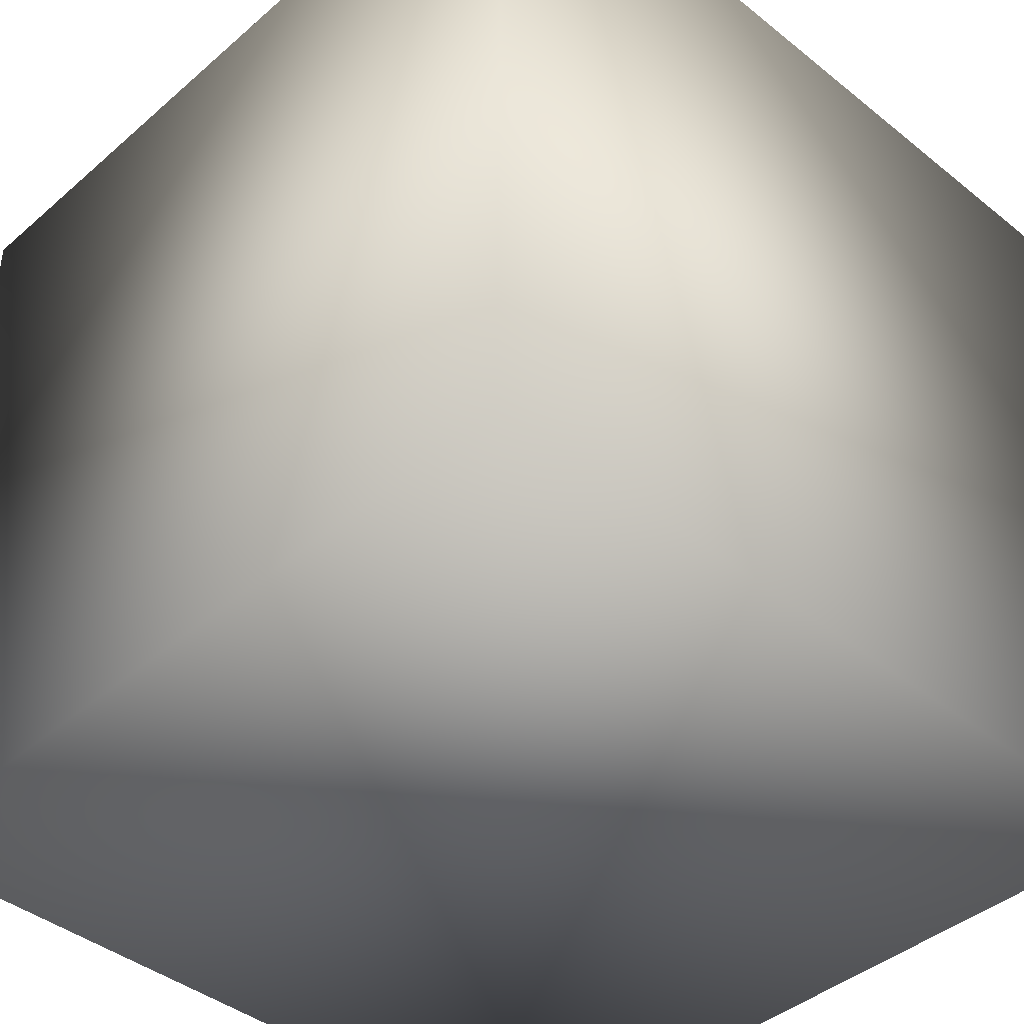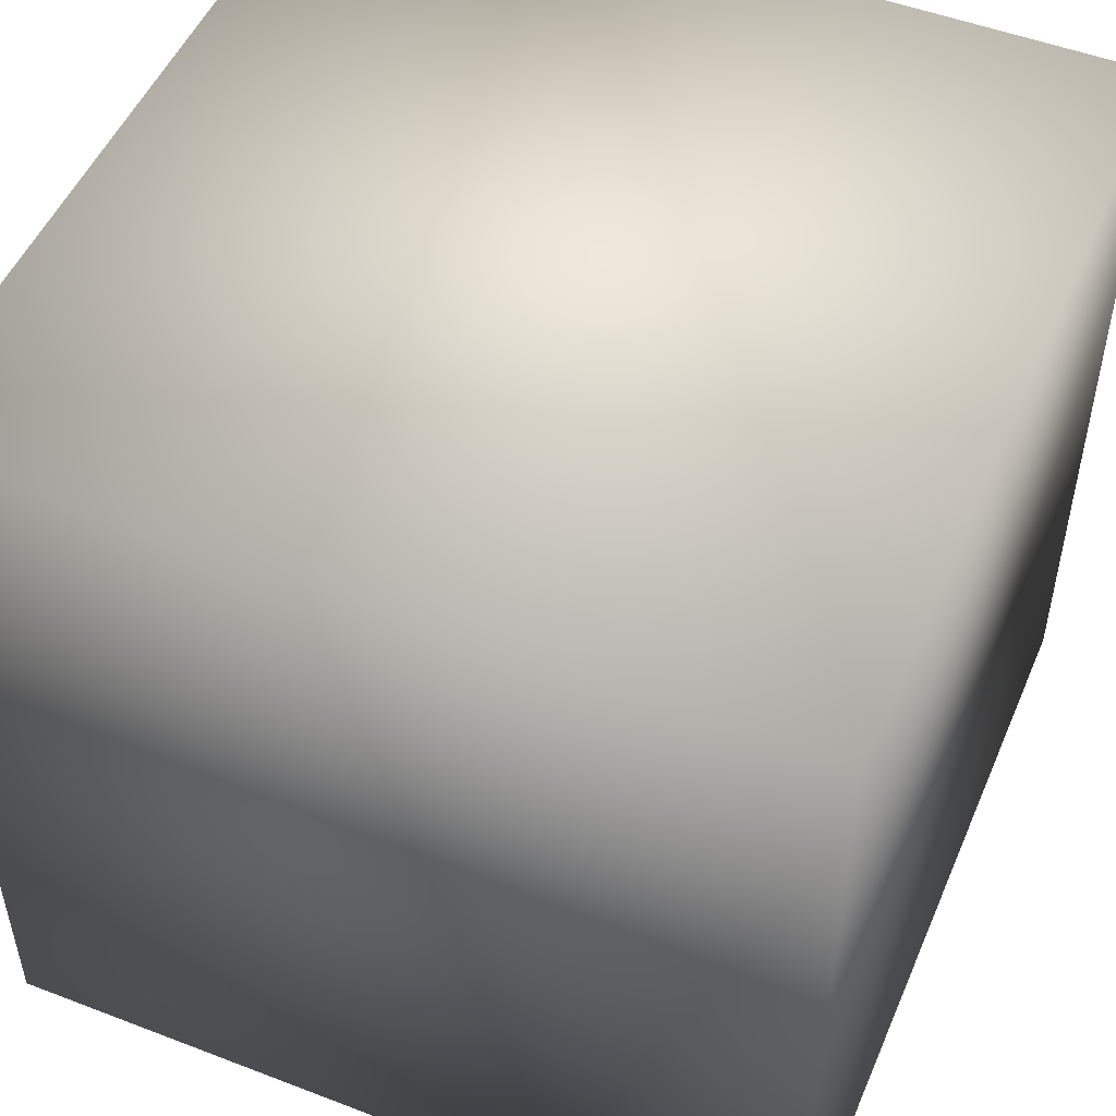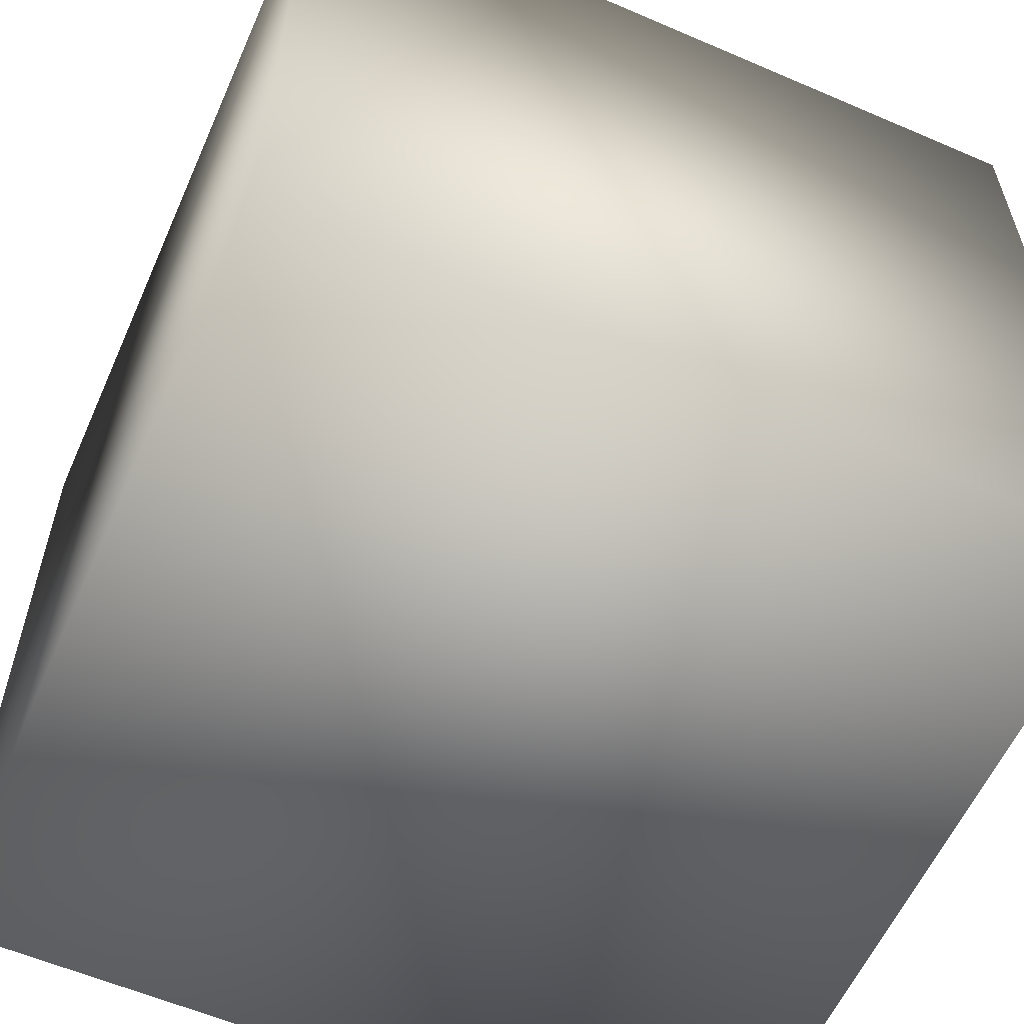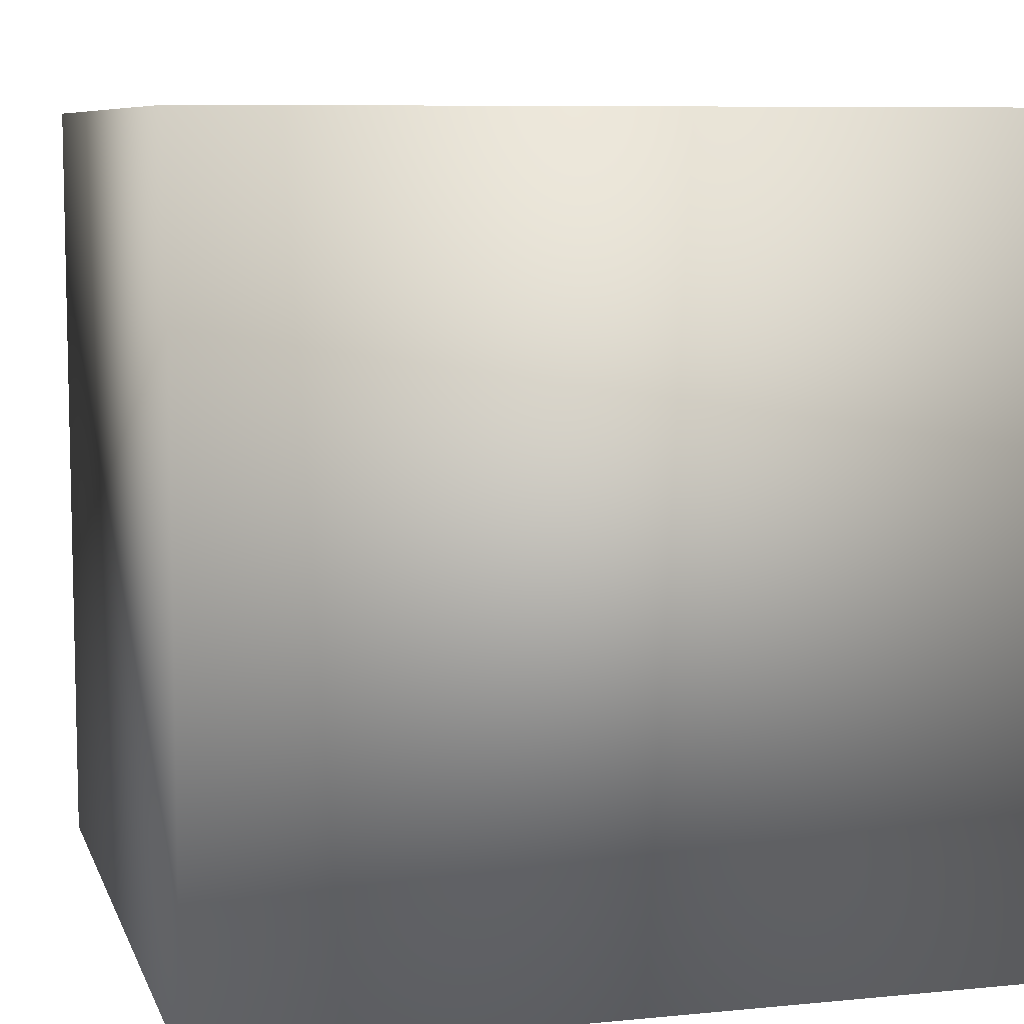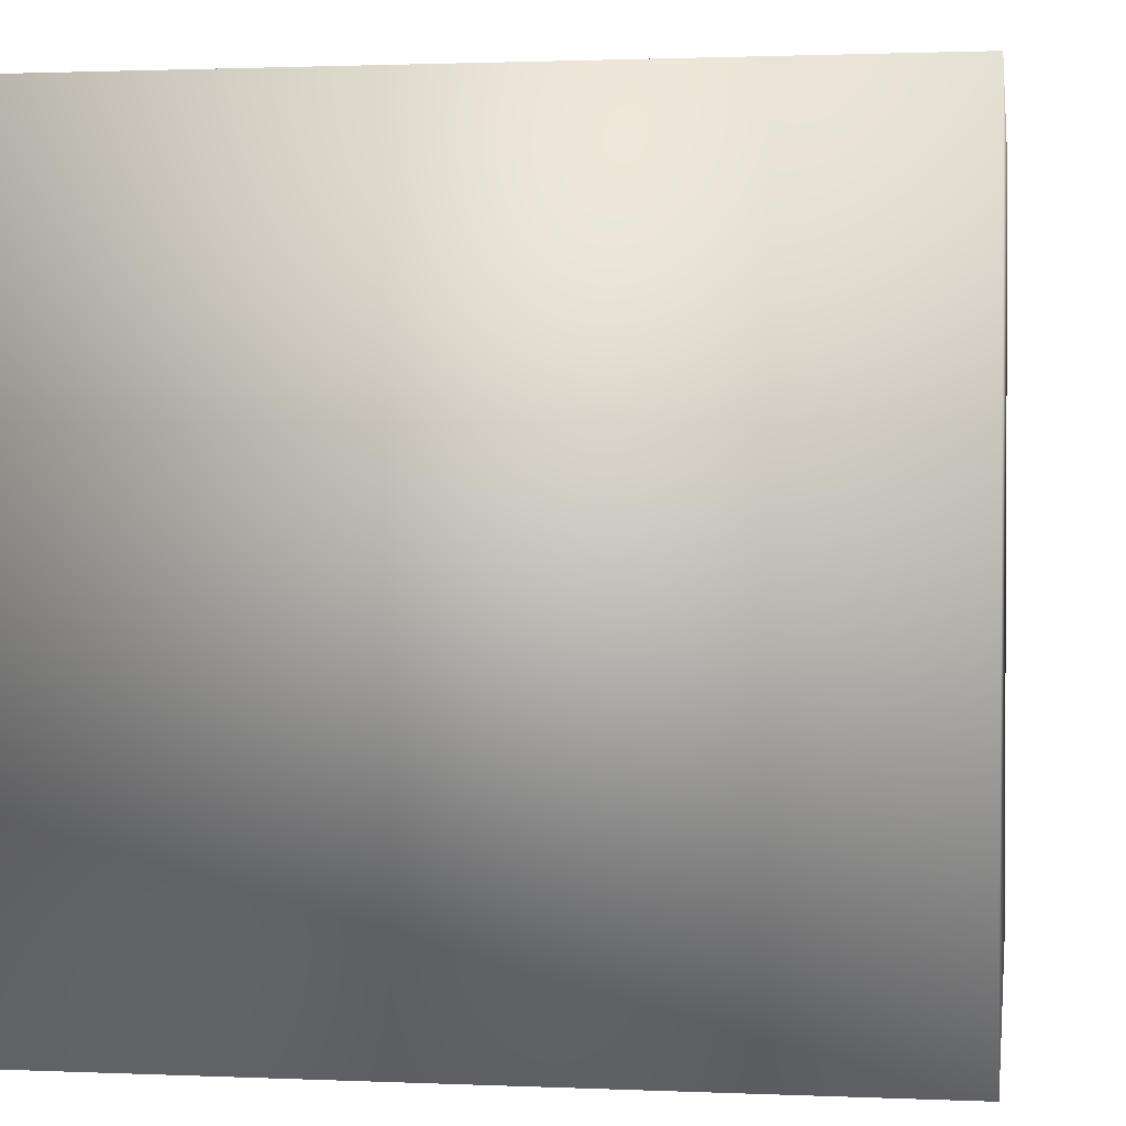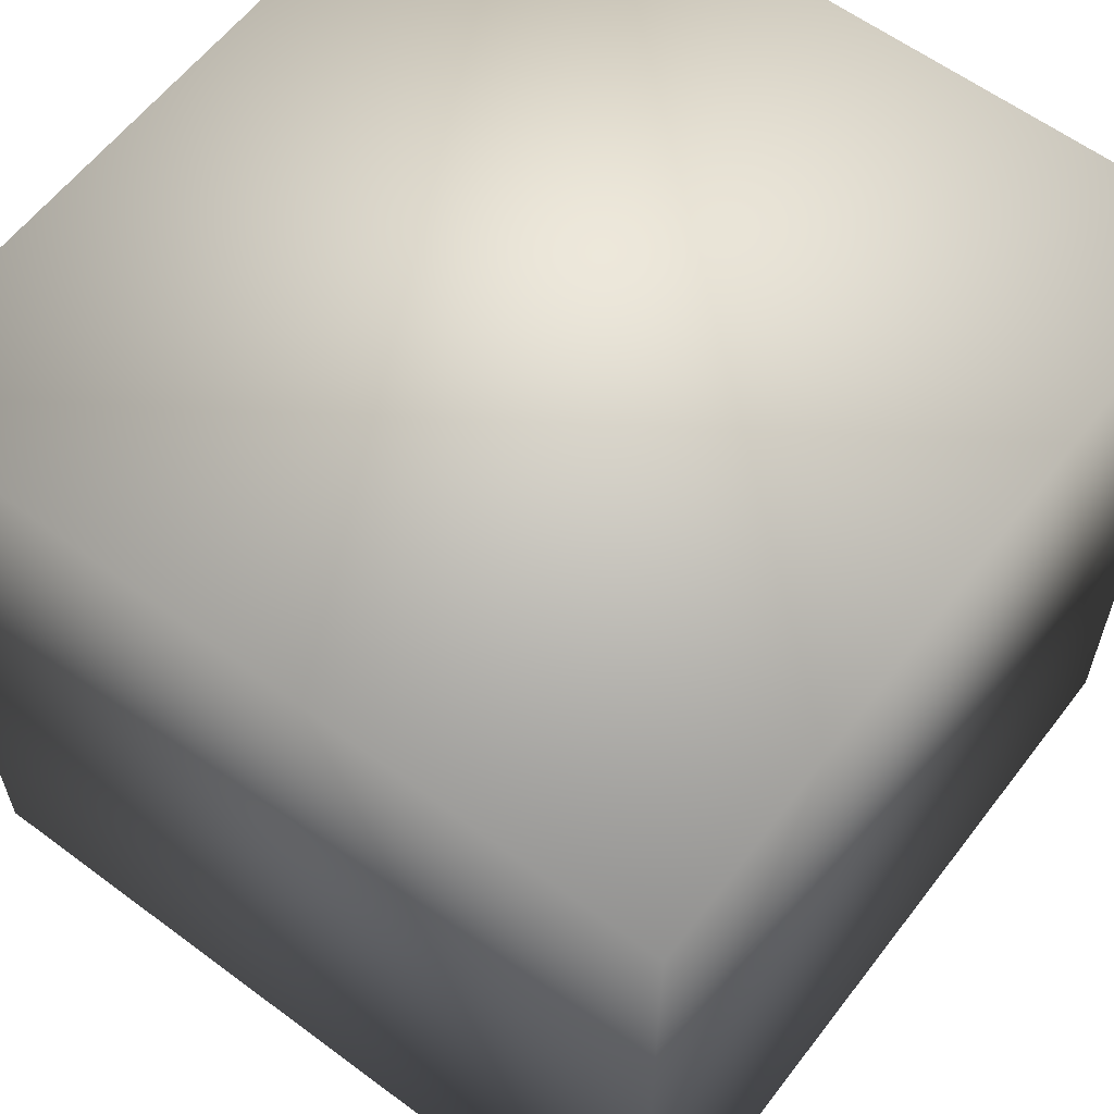
<metadata>
{"format":"obj","ext":"obj","renderer":"f3d","projection":"perspective","resolution":1024,"background":"white","views":[{"elev":-41.7,"azim":-43.9,"up":"+Y"},{"elev":50.6,"azim":22.8,"up":"+Z"},{"elev":-58.9,"azim":156.1,"up":"+Y"},{"elev":8.0,"azim":-105.3,"up":"+Z"},{"elev":1.5,"azim":98.9,"up":"+Y"},{"elev":60.2,"azim":-52.7,"up":"+Z"}]}
</metadata>
<code>
o Cube
v 1 1 -1
v 1 -1 -1
v 1 1 1
v 1 -1 1
v -1 1 -1
v -1 -1 -1
v -1 1 1
v -1 -1 1
f 1 5 7 3
f 4 3 7 8
f 8 7 5 6
f 6 2 4 8
f 2 1 3 4
f 6 5 1 2

</code>
